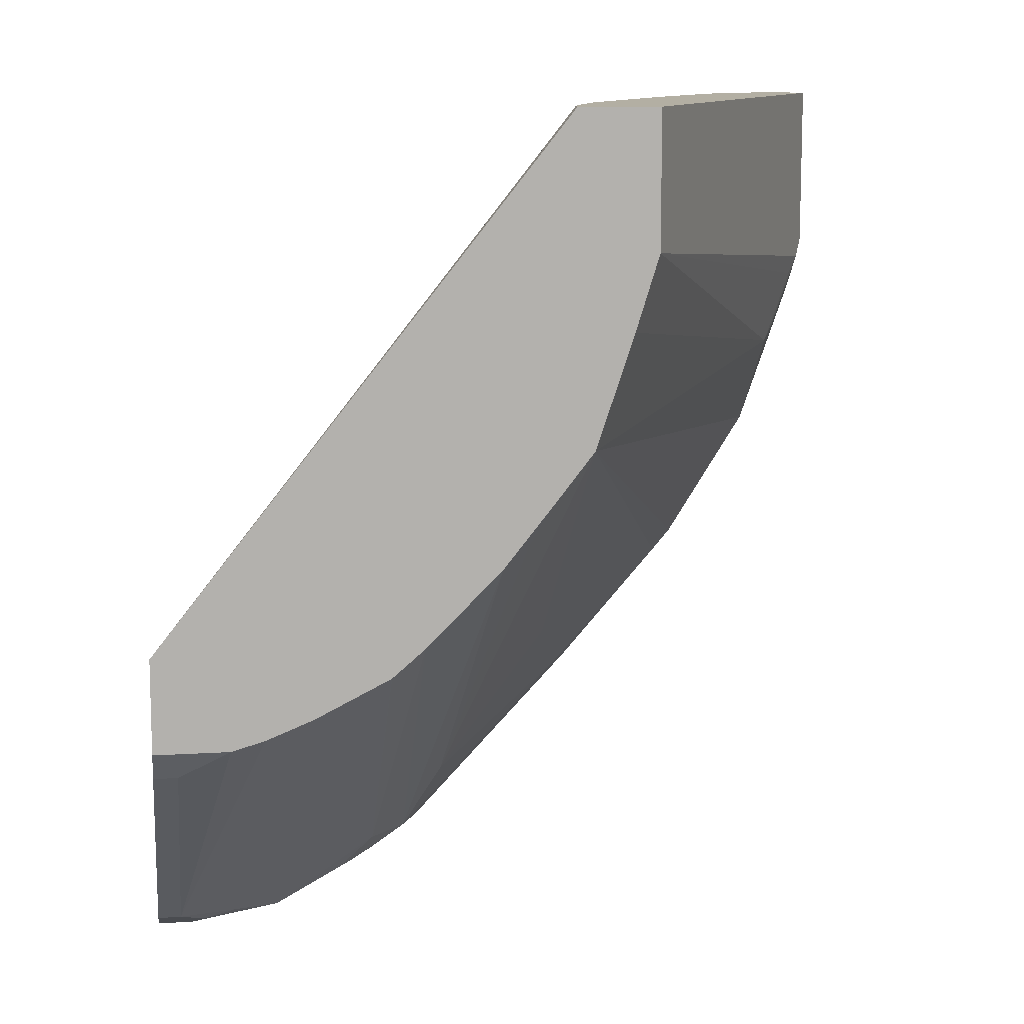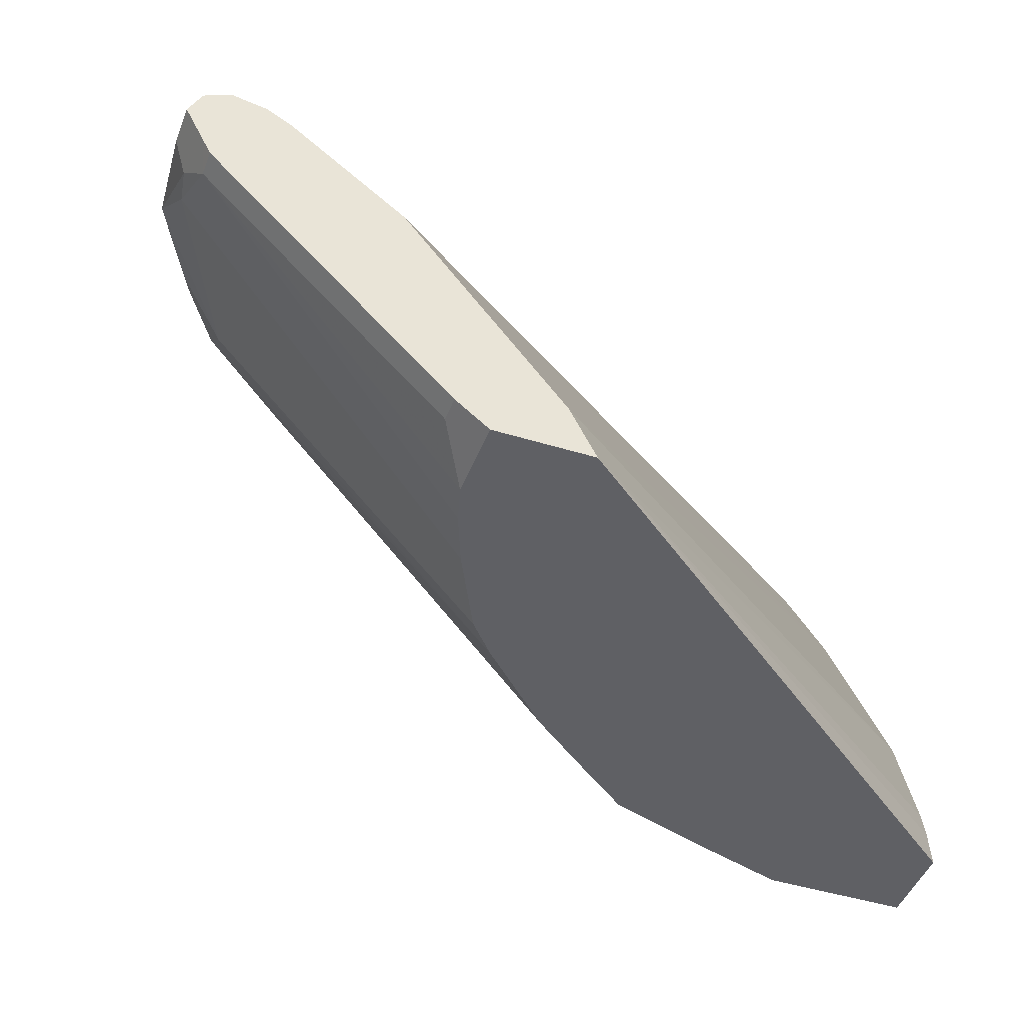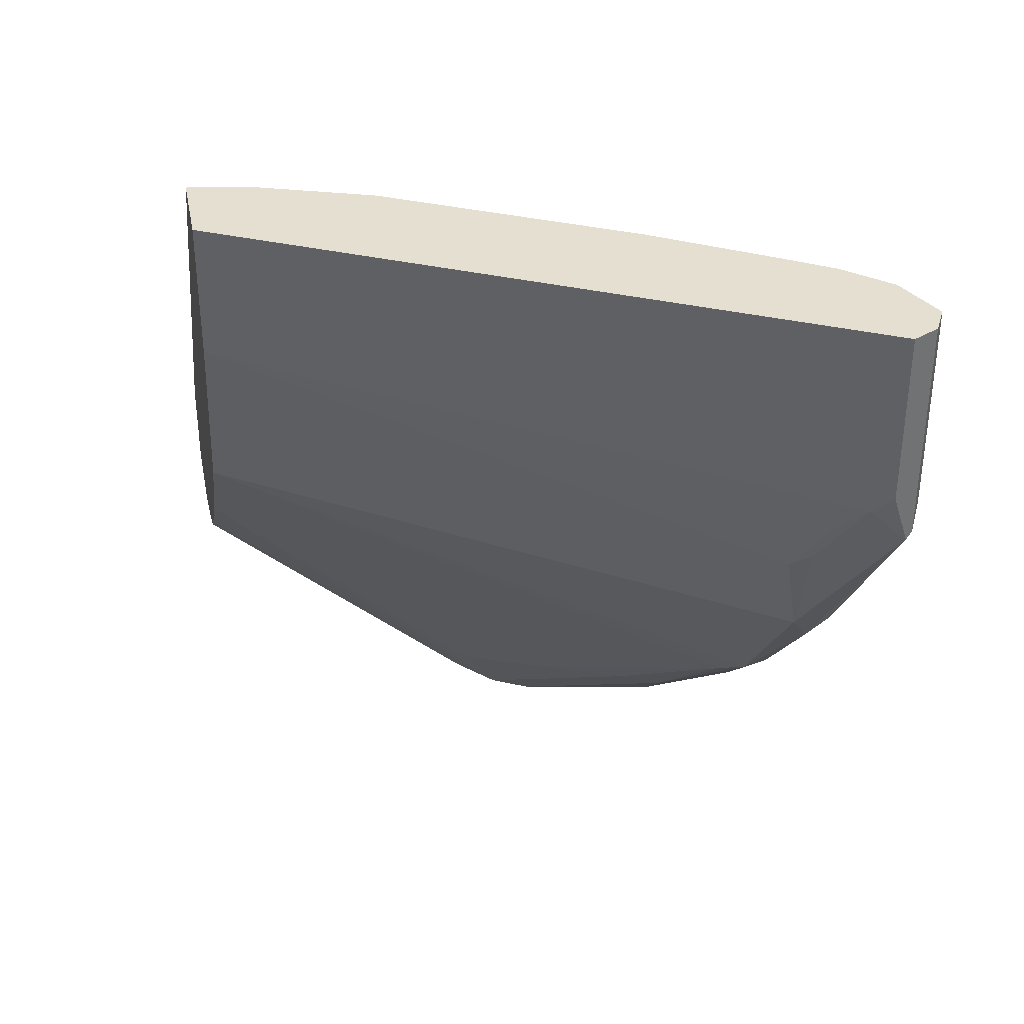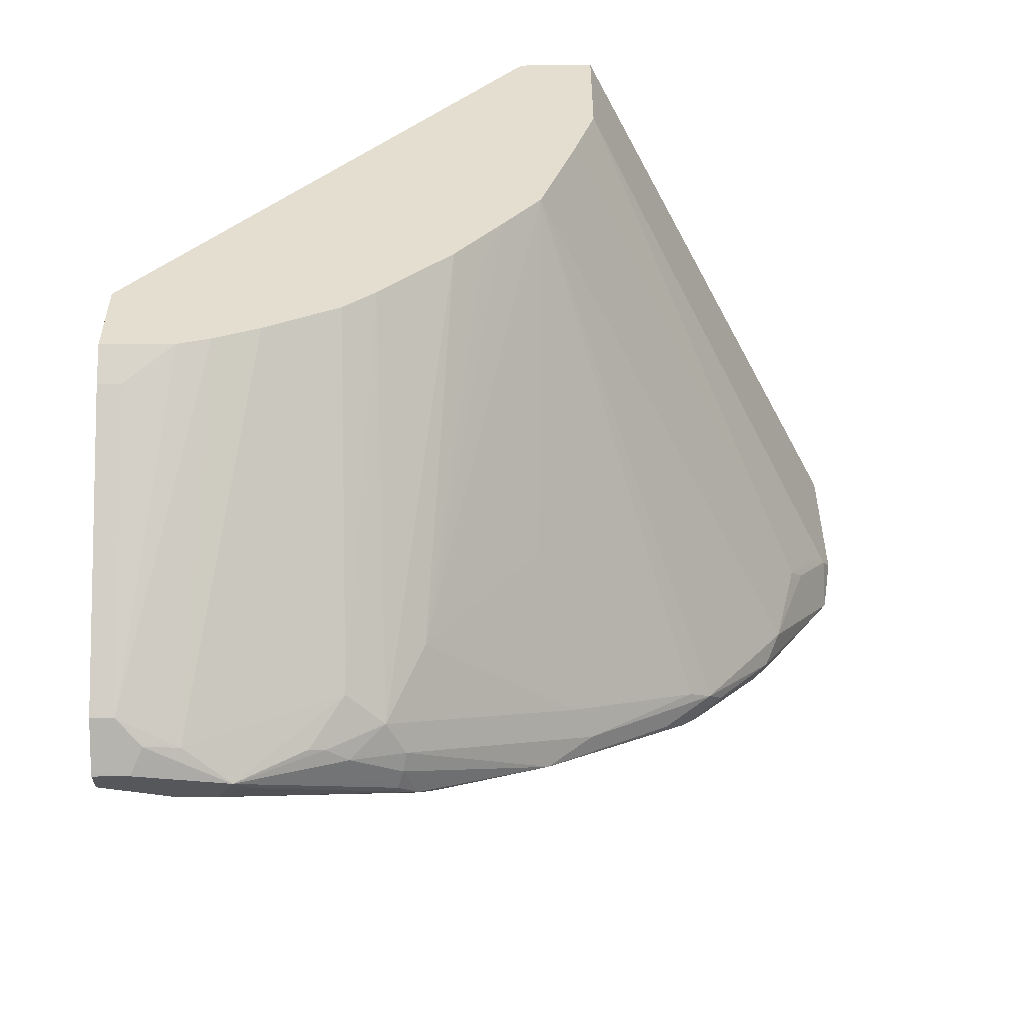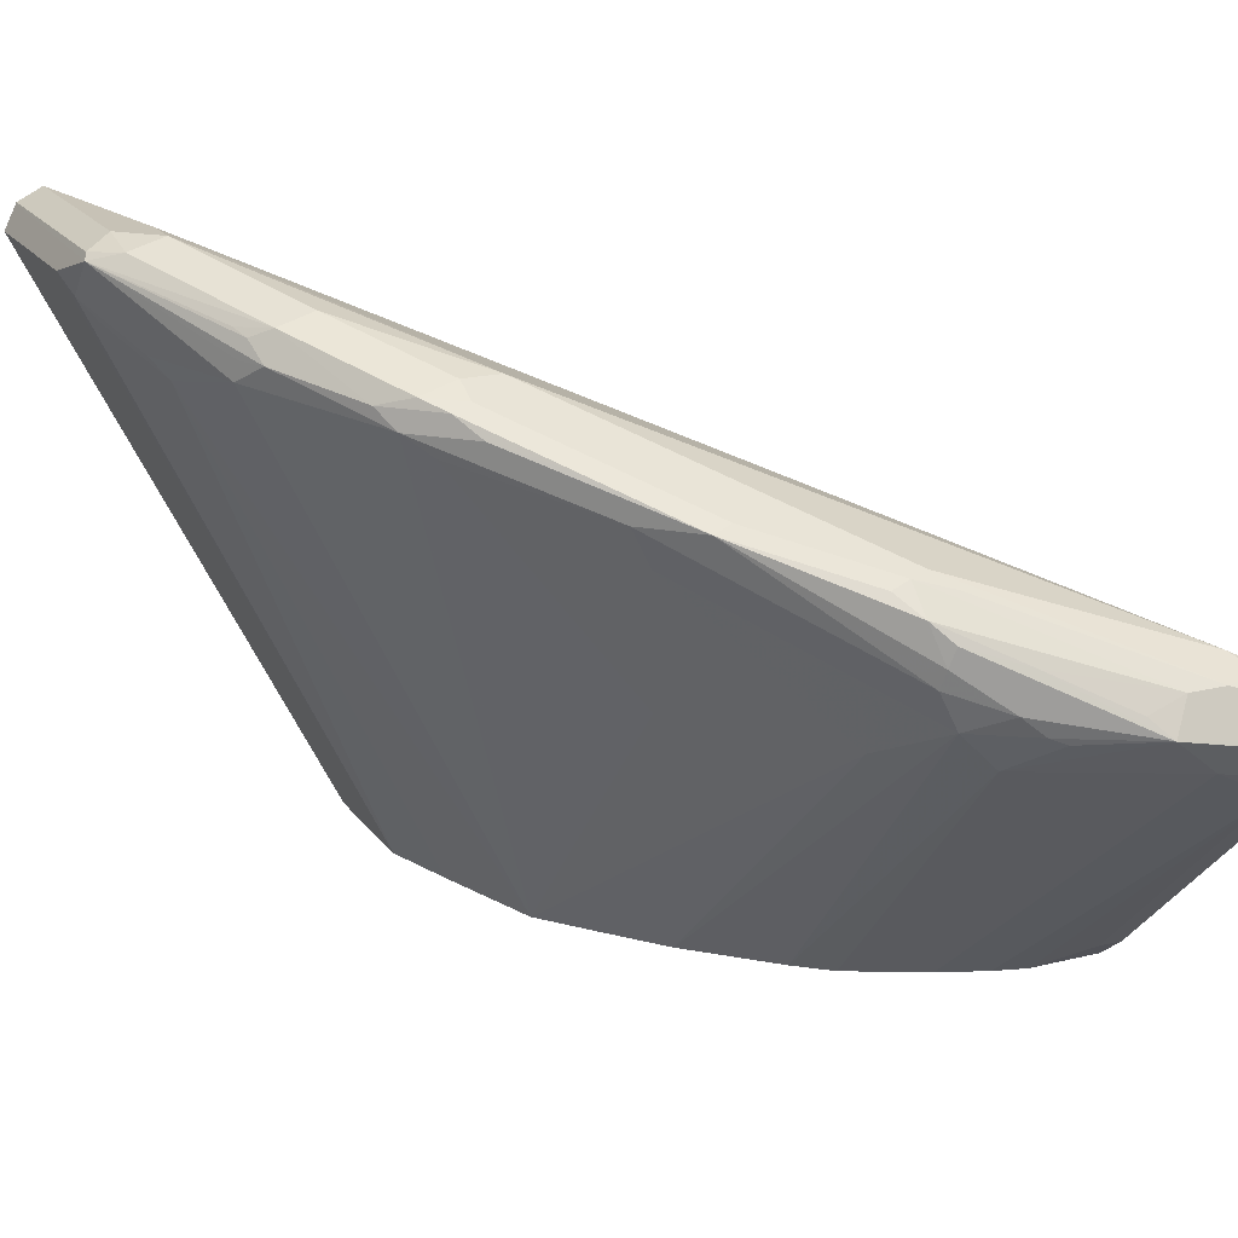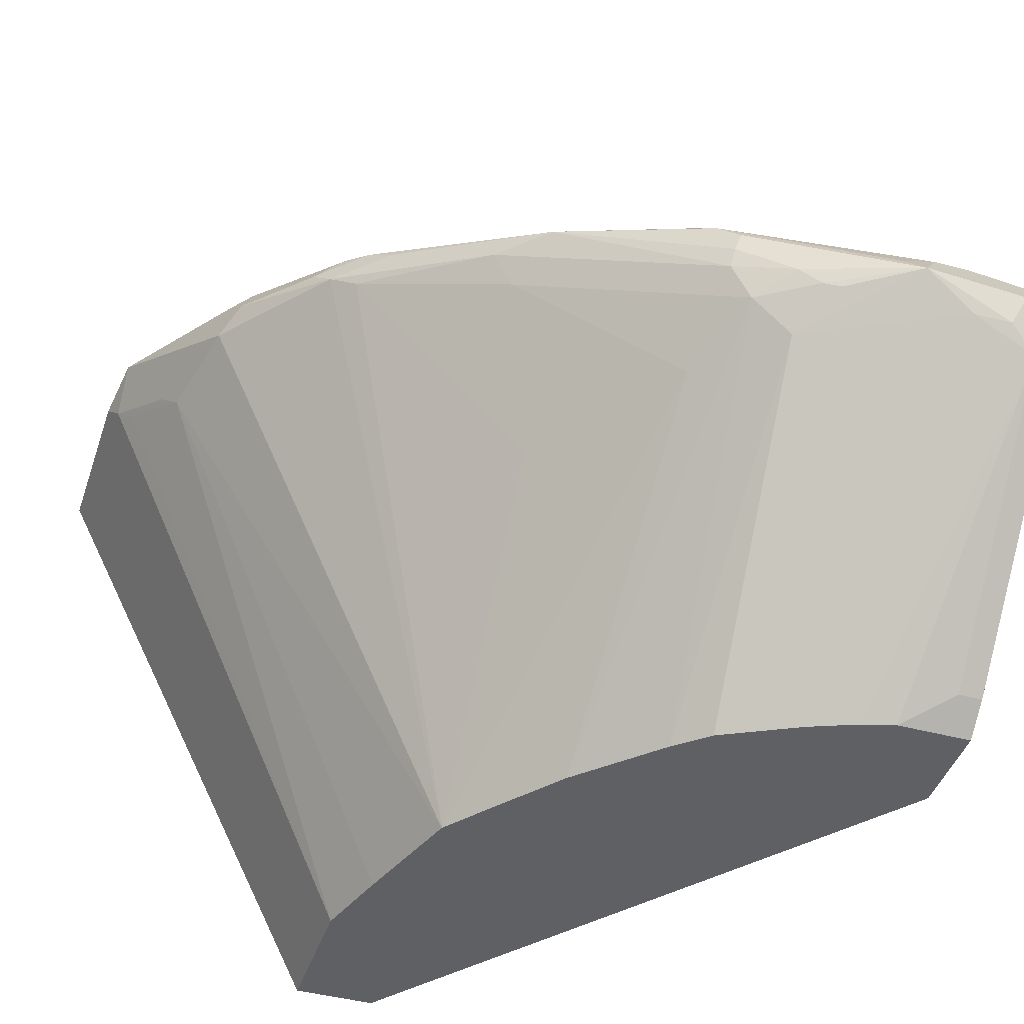
<metadata>
{"format":"obj","ext":"obj","renderer":"f3d","projection":"perspective","resolution":1024,"background":"white","views":[{"elev":11.1,"azim":-8.6,"up":"+Z"},{"elev":-44.1,"azim":-110.0,"up":"+Y"},{"elev":37.3,"azim":79.4,"up":"+Z"},{"elev":-54.0,"azim":0.4,"up":"+Z"},{"elev":19.2,"azim":155.0,"up":"+Y"},{"elev":-42.8,"azim":162.1,"up":"+Y"}]}
</metadata>
<code>
v 0.3893 0.8342 -0.1182
v 0.3835 0.8458 -0.1182
v 0.241 0.5378 -0.1182
v 0.3646 0.7848 -0.1483
v 0.3893 0.8342 -0.2039
v 0.3847 0.8435 -0.2318
v 0.3831 0.8465 -0.1182
v 0.3831 0.8465 -0.2287
v 0.2014 0.5378 -0.1182
v 0.241 0.5378 -0.1854
v 0.3847 0.8249 -0.2132
v 0.3476 0.8064 -0.3059
v 0.346 0.8156 -0.309
v 0.3398 0.8156 -0.3214
v 0.3429 0.8249 -0.3105
v 0.346 0.828 -0.3028
v 0.3337 0.8296 -0.3175
v 0.3707 0.8481 -0.2433
v 0.3824 0.8469 -0.1182
v 0.3707 0.8527 -0.2225
v 0.2039 0.5562 -0.1182
v 0.0005805 0.5378 -0.3708
v 0.2295 0.5378 -0.2223
v 0.3592 0.7971 -0.2595
v 0.3777 0.8156 -0.2225
v 0.3661 0.8064 -0.2503
v 0.211 0.5378 -0.2779
v 0.2108 0.5378 -0.2781
v 0.3035 0.7971 -0.3708
v 0.3105 0.8064 -0.3614
v 0.3151 0.8342 -0.3151
v 0.3522 0.8527 -0.241
v 0.2966 0.811 -0.3731
v 0.3707 0.8527 -0.1182
v 0.2068 0.5692 -0.1182
v 0.2253 0.6248 -0.1182
v 0.0005805 0.5385 -0.3711
v 0.0005805 0.5378 -0.4172
v 0.1915 0.5378 -0.3029
v 0.153 0.6766 -0.4727
v 0.2085 0.6766 -0.3985
v 0.292 0.7878 -0.38
v 0.2363 0.7693 -0.4356
v 0.2178 0.7693 -0.4541
v 0.278 0.7971 -0.3962
v 0.2873 0.8064 -0.3846
v 0.278 0.8156 -0.3708
v 0.2595 0.8156 -0.3708
v 0.3522 0.8527 -0.2225
v 0.278 0.8095 -0.3831
v 0.346 0.8404 -0.1182
v 0.02782 0.7183 -0.5283
v 0.2624 0.699 -0.1182
v 0.0005805 0.5623 -0.3831
v 0.0005805 0.55 -0.4325
v 0.03726 0.5378 -0.4172
v 0.1807 0.5469 -0.3245
v 0.1671 0.5378 -0.3335
v 0.1344 0.6952 -0.5098
v 0.19 0.7137 -0.4541
v 0.1669 0.5378 -0.3338
v 0.2271 0.7508 -0.4356
v 0.1437 0.7137 -0.5098
v 0.2132 0.7693 -0.4588
v 0.2502 0.7878 -0.4217
v 0.2502 0.811 -0.38
v 0.2595 0.8095 -0.3831
v 0.241 0.7909 -0.4202
v 0.2039 0.7724 -0.4572
v 0.1483 0.7539 -0.4943
v 0.3281 0.8186 -0.1182
v 0.0005805 0.7046 -0.5376
v 0.0005805 0.7019 -0.5216
v 0.0005805 0.6952 -0.5098
v 0.139 0.7554 -0.4912
v 0.03711 0.7106 -0.5437
v 0.01854 0.7114 -0.5376
v 0.2832 0.7406 -0.1182
v 0.0005805 0.655 -0.4572
v 0.01238 0.55 -0.4325
v 0.0005805 0.6612 -0.5437
v 0.01238 0.6612 -0.5437
v 0.05347 0.5378 -0.4126
v 0.1159 0.6766 -0.5098
v 0.0989 0.6921 -0.5314
v 0.1066 0.6952 -0.5283
v 0.1174 0.7044 -0.5252
v 0.1298 0.5378 -0.3708
v 0.1421 0.723 -0.5129
v 0.1483 0.7415 -0.5074
v 0.1576 0.7508 -0.4959
v 0.05564 0.7106 -0.5437
v 0.1298 0.7484 -0.5005
v 0.3252 0.8137 -0.1182
v 0.0005805 0.6986 -0.5495
v 0.06488 0.6952 -0.5515
v 0.0005805 0.6863 -0.5559
v 0.0005805 0.6982 -0.5499
v 0.3128 0.7925 -0.1182
v 0.0005805 0.6679 -0.5471
v 0.02474 0.6736 -0.5499
v 0.04171 0.6766 -0.5468
v 0.07637 0.5378 -0.4033
v 0.07881 0.6766 -0.5283
v 0.1138 0.5378 -0.3846
v 0.1135 0.5378 -0.3847
v 0.07664 0.5378 -0.4032
v 0.1298 0.723 -0.519
v 0.102 0.7137 -0.5329
v 0.139 0.7322 -0.5144
v 0.1112 0.723 -0.526
v 0.07417 0.7044 -0.5445
v 0.01854 0.6859 -0.5561
v 0.0005805 0.6859 -0.5561
v 0.0005805 0.6847 -0.5555
f 1 2 7
f 51 72 73
f 51 73 74
f 51 74 71
f 52 66 75
f 52 75 76
f 52 76 77
f 52 77 72
f 53 78 54
f 54 78 79
f 55 81 82
f 55 82 80
f 51 52 72
f 56 80 82
f 59 84 85
f 59 85 86
f 59 86 87
f 59 87 63
f 59 63 62
f 59 62 60
f 59 61 88
f 59 88 84
f 63 87 89
f 63 89 64
f 64 69 68
f 56 82 83
f 50 70 67
f 50 69 70
f 50 68 69
f 38 80 56
f 39 57 40
f 39 58 57
f 40 59 60
f 40 60 42
f 40 42 41
f 40 57 58
f 40 58 61
f 40 61 59
f 42 60 62
f 42 62 43
f 43 62 63
f 43 63 44
f 44 63 64
f 44 64 45
f 45 64 65
f 45 65 46
f 46 65 50
f 47 50 67
f 47 67 66
f 47 66 48
f 48 66 52
f 48 52 49
f 50 65 64
f 50 64 68
f 64 90 91
f 38 55 80
f 64 91 70
f 66 67 70
f 86 96 87
f 87 108 89
f 87 96 109
f 87 109 108
f 89 108 110
f 89 110 90
f 90 110 111
f 90 111 92
f 92 112 96
f 92 111 112
f 96 104 102
f 85 96 86
f 96 102 101
f 96 113 97
f 96 112 111
f 96 111 110
f 96 110 109
f 97 113 114
f 100 115 101
f 101 115 113
f 102 104 107
f 102 107 103
f 108 109 110
f 113 115 114
f 96 101 113
f 84 107 104
f 84 106 107
f 84 105 106
f 66 70 75
f 70 91 90
f 70 90 92
f 70 92 76
f 70 76 93
f 70 93 75
f 71 74 79
f 71 79 94
f 72 77 95
f 75 93 76
f 76 92 96
f 76 96 97
f 76 97 98
f 76 98 95
f 76 95 77
f 78 99 79
f 79 99 94
f 81 100 82
f 82 100 101
f 82 101 102
f 82 102 83
f 83 102 103
f 84 104 96
f 84 96 85
f 84 88 105
f 64 70 69
f 36 54 37
f 64 89 90
f 34 52 51
f 3 61 58
f 3 58 39
f 3 39 28
f 3 28 27
f 3 27 23
f 3 23 10
f 3 10 4
f 4 10 5
f 5 10 11
f 5 11 6
f 6 12 13
f 3 88 61
f 6 13 14
f 6 15 16
f 6 16 17
f 6 17 18
f 6 18 8
f 6 11 12
f 7 8 19
f 8 18 20
f 8 20 19
f 9 21 22
f 10 23 24
f 10 24 25
f 6 14 15
f 3 105 88
f 3 106 105
f 3 107 106
f 36 53 54
f 1 19 34
f 1 34 51
f 1 51 71
f 1 71 94
f 1 94 99
f 1 99 78
f 1 78 53
f 1 53 36
f 1 36 35
f 1 35 21
f 1 21 9
f 1 9 3
f 1 3 4
f 1 4 5
f 1 5 6
f 1 6 2
f 2 6 8
f 2 8 7
f 3 9 22
f 3 22 38
f 3 38 56
f 3 56 83
f 3 83 103
f 3 103 107
f 10 25 11
f 11 25 24
f 1 7 19
f 11 26 12
f 22 95 98
f 22 98 97
f 22 97 114
f 22 114 115
f 22 115 100
f 22 100 81
f 22 81 55
f 22 55 38
f 23 27 24
f 28 39 40
f 28 40 41
f 28 41 42
f 28 42 29
f 29 42 43
f 29 43 44
f 29 44 45
f 29 45 46
f 29 46 30
f 30 46 33
f 31 47 48
f 31 48 32
f 32 48 49
f 33 46 50
f 33 50 47
f 11 24 26
f 22 72 95
f 22 73 72
f 34 49 52
f 22 79 74
f 22 74 73
f 12 14 13
f 12 26 24
f 12 24 27
f 12 27 28
f 12 28 29
f 12 29 14
f 14 29 30
f 14 30 17
f 15 17 16
f 17 31 32
f 17 32 18
f 14 17 15
f 17 33 47
f 17 47 31
f 18 32 20
f 19 20 34
f 22 54 79
f 20 32 49
f 20 49 34
f 21 35 22
f 22 35 36
f 22 36 37
f 22 37 54
f 17 30 33

</code>
